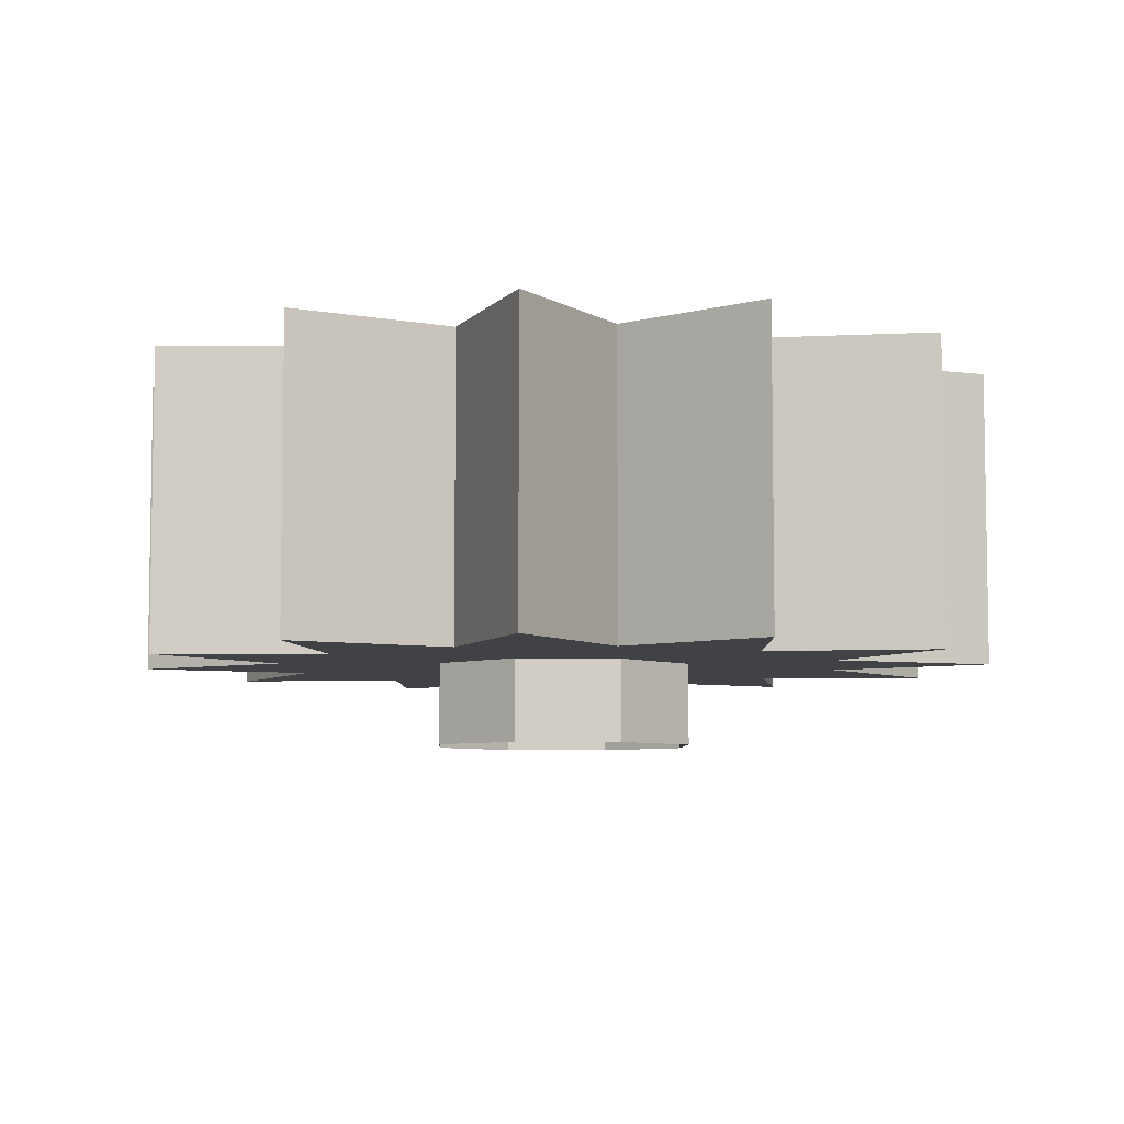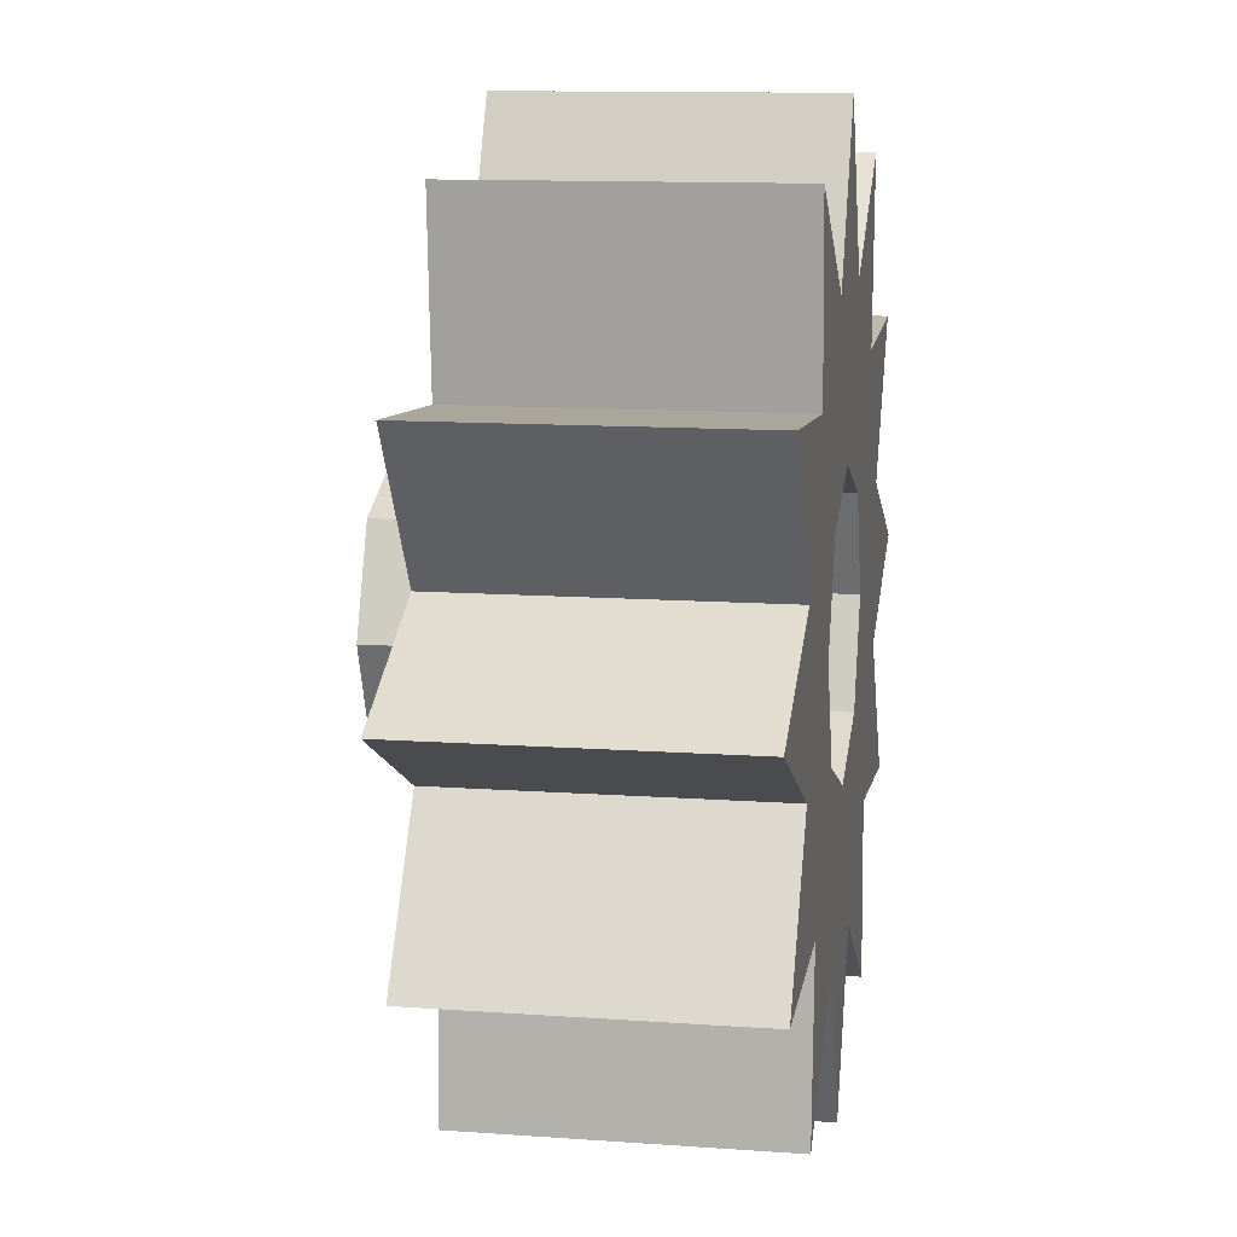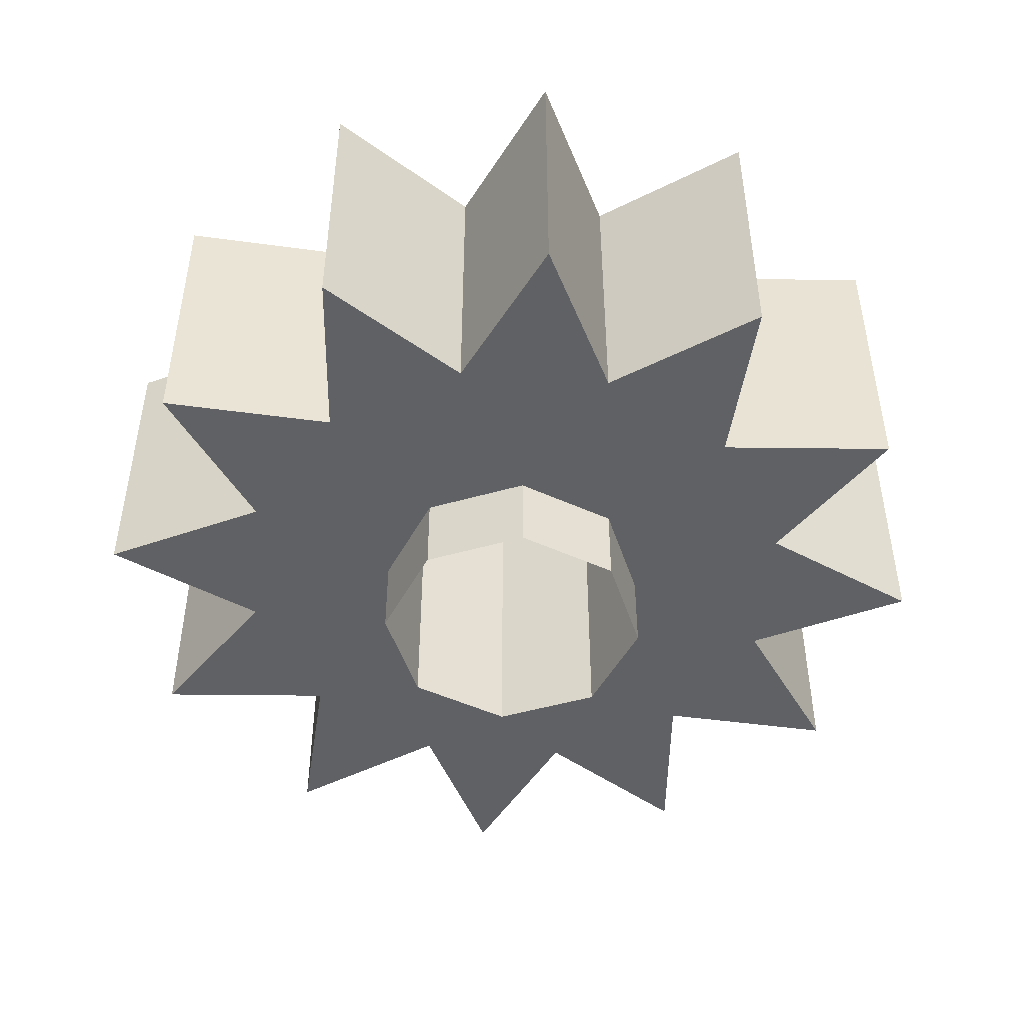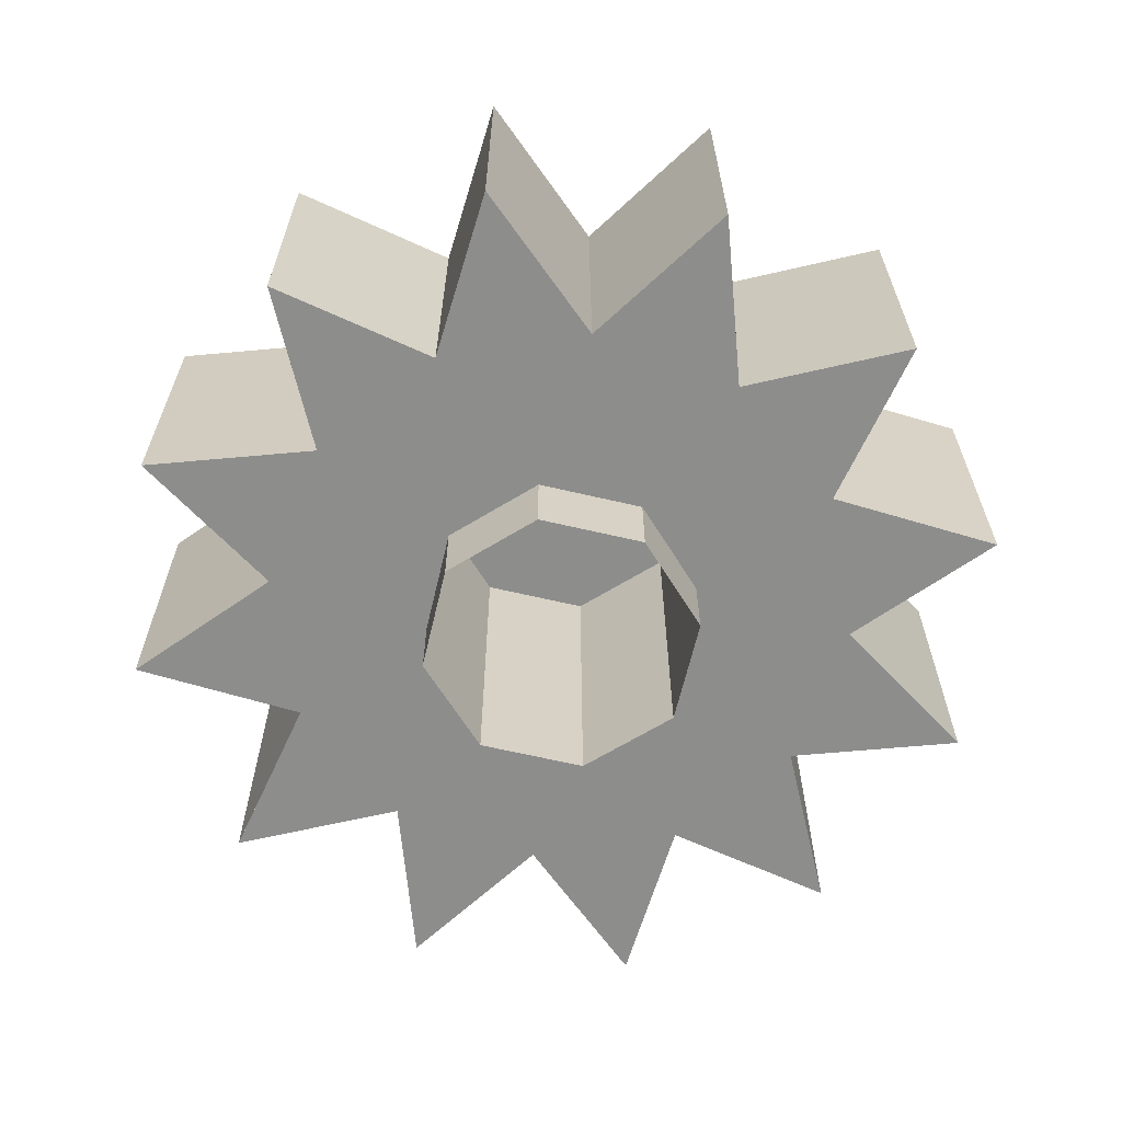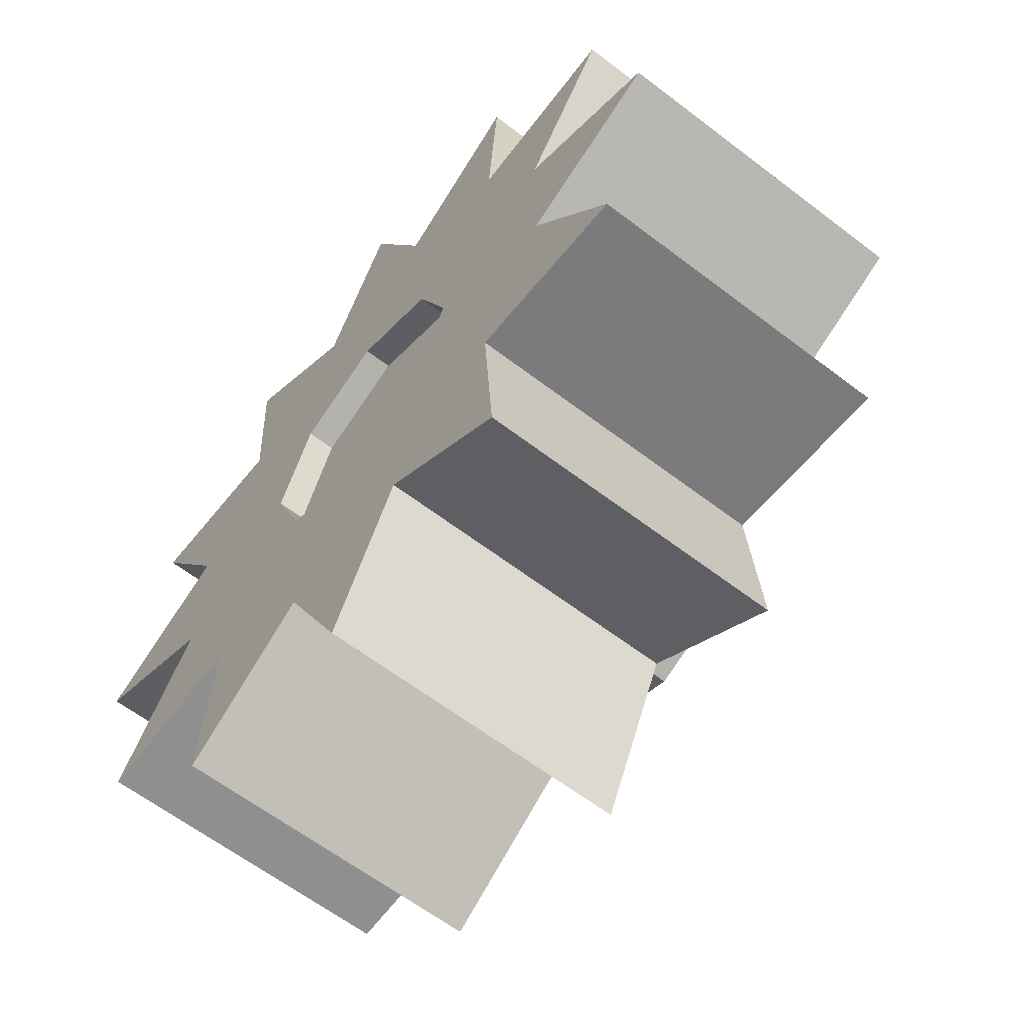
<metadata>
{"format":"obj","ext":"obj","renderer":"f3d","projection":"perspective","resolution":1024,"background":"white","views":[{"elev":-6.3,"azim":-25.1,"up":"+Y"},{"elev":11.9,"azim":99.8,"up":"+Z"},{"elev":-48.1,"azim":-94.7,"up":"+Y"},{"elev":-64.5,"azim":-170.8,"up":"+Y"},{"elev":-62.0,"azim":-127.9,"up":"+Z"}]}
</metadata>
<code>
v 0.125 -0.275 0.125
v 0.08839 -0.275 0.08839
v 0.125 -0.275 0
v 0.125 -0.275 0.125
v 0 -0.275 0.125
v 0.08839 -0.275 0.08839
v -0.125 -0.275 0.125
v -0.08839 -0.275 0.08839
v 0 -0.275 0.125
v -0.125 -0.275 0.125
v -0.125 -0.275 0
v -0.08839 -0.275 0.08839
v -0.125 -0.275 -0.125
v -0.08839 -0.275 -0.08839
v -0.125 -0.275 0
v -0.125 -0.275 -0.125
v 0 -0.275 -0.125
v -0.08839 -0.275 -0.08839
v 0.125 -0.275 -0.125
v 0.08839 -0.275 -0.08839
v 0 -0.275 -0.125
v 0.125 -0.275 -0.125
v 0.125 -0.275 0
v 0.08839 -0.275 -0.08839
v 0.08839 0 0.08839
v 0.125 0 0
v 0.125 -0.275 0
v 0.08839 -0.275 0.08839
v 0 0 0.125
v 0.08839 0 0.08839
v 0.08839 -0.275 0.08839
v 0 -0.275 0.125
v -0.08839 0 0.08839
v 0 0 0.125
v 0 -0.275 0.125
v -0.08839 -0.275 0.08839
v -0.125 0 0
v -0.08839 0 0.08839
v -0.08839 -0.275 0.08839
v -0.125 -0.275 0
v -0.08839 0 -0.08839
v -0.125 0 0
v -0.125 -0.275 0
v -0.08839 -0.275 -0.08839
v 0 0 -0.125
v -0.08839 0 -0.08839
v -0.08839 -0.275 -0.08839
v 0 -0.275 -0.125
v 0.08839 0 -0.08839
v 0 0 -0.125
v 0 -0.275 -0.125
v 0.08839 -0.275 -0.08839
v 0.125 0 0
v 0.08839 0 -0.08839
v 0.08839 -0.275 -0.08839
v 0.125 -0.275 0
v 0.125 0 0.125
v 0.08839 0 0.08839
v 0.125 0 0
v 0.125 0 0.125
v 0 0 0.125
v 0.08839 0 0.08839
v -0.125 0 0.125
v -0.08839 0 0.08839
v 0 0 0.125
v -0.125 0 0.125
v -0.125 0 0
v -0.08839 0 0.08839
v -0.125 0 -0.125
v -0.08839 0 -0.08839
v -0.125 0 0
v -0.125 0 -0.125
v 0 0 -0.125
v -0.08839 0 -0.08839
v 0.125 0 -0.125
v 0.08839 0 -0.08839
v 0 0 -0.125
v 0.125 0 -0.125
v 0.125 0 0
v 0.08839 0 -0.08839
v 0.4 -0.275 0
v 0.4 0 0
v 0.2582 0 -0.0692
v 0.2582 -0.275 -0.0692
v 0.2582 0 0.0692
v 0.4 0 0
v 0.4 -0.275 0
v 0.2582 -0.275 0.0692
v 0.3464 -0.275 0.2
v 0.3464 0 0.2
v 0.2582 0 0.0692
v 0.2582 -0.275 0.0692
v 0.189 0 0.189
v 0.3464 0 0.2
v 0.3464 -0.275 0.2
v 0.189 -0.275 0.189
v 0.2 -0.275 0.3464
v 0.2 0 0.3464
v 0.189 0 0.189
v 0.189 -0.275 0.189
v 0.0692 0 0.2582
v 0.2 0 0.3464
v 0.2 -0.275 0.3464
v 0.0692 -0.275 0.2582
v 0 -0.275 0.4
v 0 0 0.4
v 0.0692 0 0.2582
v 0.0692 -0.275 0.2582
v -0.0692 0 0.2582
v 0 0 0.4
v 0 -0.275 0.4
v -0.0692 -0.275 0.2582
v -0.2 -0.275 0.3464
v -0.2 0 0.3464
v -0.0692 0 0.2582
v -0.0692 -0.275 0.2582
v -0.189 0 0.189
v -0.2 0 0.3464
v -0.2 -0.275 0.3464
v -0.189 -0.275 0.189
v -0.3464 -0.275 0.2
v -0.3464 0 0.2
v -0.189 0 0.189
v -0.189 -0.275 0.189
v -0.2582 0 0.0692
v -0.3464 0 0.2
v -0.3464 -0.275 0.2
v -0.2582 -0.275 0.0692
v -0.4 -0.275 0
v -0.4 0 0
v -0.2582 0 0.0692
v -0.2582 -0.275 0.0692
v -0.2582 0 -0.0692
v -0.4 0 0
v -0.4 -0.275 0
v -0.2582 -0.275 -0.0692
v -0.3464 -0.275 -0.2
v -0.3464 0 -0.2
v -0.2582 0 -0.0692
v -0.2582 -0.275 -0.0692
v -0.189 0 -0.189
v -0.3464 0 -0.2
v -0.3464 -0.275 -0.2
v -0.189 -0.275 -0.189
v -0.2 -0.275 -0.3464
v -0.2 0 -0.3464
v -0.189 0 -0.189
v -0.189 -0.275 -0.189
v -0.0692 0 -0.2582
v -0.2 0 -0.3464
v -0.2 -0.275 -0.3464
v -0.0692 -0.275 -0.2582
v 0 -0.275 -0.4
v 0 0 -0.4
v -0.0692 0 -0.2582
v -0.0692 -0.275 -0.2582
v 0.0692 0 -0.2582
v 0 0 -0.4
v 0 -0.275 -0.4
v 0.0692 -0.275 -0.2582
v 0.2 -0.275 -0.3464
v 0.2 0 -0.3464
v 0.0692 0 -0.2582
v 0.0692 -0.275 -0.2582
v 0.189 0 -0.189
v 0.2 0 -0.3464
v 0.2 -0.275 -0.3464
v 0.189 -0.275 -0.189
v 0.3464 -0.275 -0.2
v 0.3464 0 -0.2
v 0.189 0 -0.189
v 0.189 -0.275 -0.189
v 0.2582 0 -0.0692
v 0.3464 0 -0.2
v 0.3464 -0.275 -0.2
v 0.2582 -0.275 -0.0692
v 0.0692 0 0.2582
v 0.125 0 0.125
v 0 0 0.125
v 0 0 0.125
v -0.125 0 0.125
v -0.0692 0 0.2582
v 0 -0.275 0.125
v 0.125 -0.275 0.125
v 0.0692 -0.275 0.2582
v -0.0692 -0.275 0.2582
v -0.125 -0.275 0.125
v 0 -0.275 0.125
v -0.2582 0 0.0692
v -0.125 0 0.125
v -0.125 0 0
v -0.125 0 0
v -0.125 0 -0.125
v -0.2582 0 -0.0692
v -0.125 -0.275 0
v -0.125 -0.275 0.125
v -0.2582 -0.275 0.0692
v -0.2582 -0.275 -0.0692
v -0.125 -0.275 -0.125
v -0.125 -0.275 0
v -0.0692 0 -0.2582
v -0.125 0 -0.125
v 0 0 -0.125
v 0 0 -0.125
v 0.125 0 -0.125
v 0.0692 0 -0.2582
v 0 -0.275 -0.125
v -0.125 -0.275 -0.125
v -0.0692 -0.275 -0.2582
v 0.0692 -0.275 -0.2582
v 0.125 -0.275 -0.125
v 0 -0.275 -0.125
v 0.2582 0 -0.0692
v 0.125 0 -0.125
v 0.125 0 0
v 0.125 0 0
v 0.125 0 0.125
v 0.2582 0 0.0692
v 0.125 -0.275 0
v 0.125 -0.275 -0.125
v 0.2582 -0.275 -0.0692
v 0.2582 -0.275 0.0692
v 0.125 -0.275 0.125
v 0.125 -0.275 0
v -0.189 -0.275 -0.189
v -0.2 -0.275 -0.3464
v -0.0692 -0.275 -0.2582
v -0.125 -0.275 -0.125
v -0.2 0 -0.3464
v -0.189 0 -0.189
v -0.125 0 -0.125
v -0.0692 0 -0.2582
v 0.0692 -0.275 0.2582
v 0 -0.275 0.4
v -0.0692 -0.275 0.2582
v 0 -0.275 0.125
v -0.0692 0 0.2582
v 0 0 0.4
v 0.0692 0 0.2582
v 0 0 0.125
v -0.125 -0.275 -0.125
v -0.2582 -0.275 -0.0692
v -0.3464 -0.275 -0.2
v -0.189 -0.275 -0.189
v -0.189 -0.275 0.189
v -0.3464 -0.275 0.2
v -0.2582 -0.275 0.0692
v -0.125 -0.275 0.125
v -0.3464 0 -0.2
v -0.2582 0 -0.0692
v -0.125 0 -0.125
v -0.189 0 -0.189
v -0.125 0 0.125
v -0.2582 0 0.0692
v -0.3464 0 0.2
v -0.189 0 0.189
v -0.189 -0.275 0.189
v -0.125 -0.275 0.125
v -0.0692 -0.275 0.2582
v -0.2 -0.275 0.3464
v -0.2 0 0.3464
v -0.0692 0 0.2582
v -0.125 0 0.125
v -0.189 0 0.189
v -0.4 -0.275 0
v -0.2582 -0.275 -0.0692
v -0.125 -0.275 0
v -0.2582 -0.275 0.0692
v -0.2582 0 -0.0692
v -0.4 0 0
v -0.2582 0 0.0692
v -0.125 0 0
v 0.189 -0.275 0.189
v 0.2 -0.275 0.3464
v 0.0692 -0.275 0.2582
v 0.125 -0.275 0.125
v 0.2 0 0.3464
v 0.189 0 0.189
v 0.125 0 0.125
v 0.0692 0 0.2582
v -0.0692 -0.275 -0.2582
v 0 -0.275 -0.4
v 0.0692 -0.275 -0.2582
v 0 -0.275 -0.125
v 0.0692 0 -0.2582
v 0 0 -0.4
v -0.0692 0 -0.2582
v 0 0 -0.125
v 0.125 -0.275 0.125
v 0.2582 -0.275 0.0692
v 0.3464 -0.275 0.2
v 0.189 -0.275 0.189
v 0.189 -0.275 -0.189
v 0.3464 -0.275 -0.2
v 0.2582 -0.275 -0.0692
v 0.125 -0.275 -0.125
v 0.3464 0 0.2
v 0.2582 0 0.0692
v 0.125 0 0.125
v 0.189 0 0.189
v 0.125 0 -0.125
v 0.2582 0 -0.0692
v 0.3464 0 -0.2
v 0.189 0 -0.189
v 0.189 -0.275 -0.189
v 0.125 -0.275 -0.125
v 0.0692 -0.275 -0.2582
v 0.2 -0.275 -0.3464
v 0.2 0 -0.3464
v 0.0692 0 -0.2582
v 0.125 0 -0.125
v 0.189 0 -0.189
v 0.4 -0.275 0
v 0.2582 -0.275 0.0692
v 0.125 -0.275 0
v 0.2582 -0.275 -0.0692
v 0.2582 0 0.0692
v 0.4 0 0
v 0.2582 0 -0.0692
v 0.125 0 0
v 0 -0.025 0
v -0.125 -0.025 0
v -0.08839 -0.025 0.08839
v 0 -0.025 0
v -0.08839 -0.025 0.08839
v 0 -0.025 0.125
v 0 -0.025 0
v 0 -0.025 0.125
v 0.08839 -0.025 0.08839
v 0 -0.025 0
v 0.08839 -0.025 0.08839
v 0.125 -0.025 0
v 0 -0.025 0
v 0.125 -0.025 0
v 0.08839 -0.025 -0.08839
v 0 -0.025 0
v 0.08839 -0.025 -0.08839
v 0 -0.025 -0.125
v 0 -0.025 0
v 0 -0.025 -0.125
v -0.08839 -0.025 -0.08839
v 0 -0.025 0
v -0.08839 -0.025 -0.08839
v -0.125 -0.025 0
v -0.08839 -0.025 0.08839
v -0.125 -0.025 0
v -0.125 -0.35 0
v -0.08839 -0.35 0.08839
v 0 -0.025 0.125
v -0.08839 -0.025 0.08839
v -0.08839 -0.35 0.08839
v 0 -0.35 0.125
v 0.08839 -0.025 0.08839
v 0 -0.025 0.125
v 0 -0.35 0.125
v 0.08839 -0.35 0.08839
v 0.125 -0.025 0
v 0.08839 -0.025 0.08839
v 0.08839 -0.35 0.08839
v 0.125 -0.35 0
v 0.08839 -0.025 -0.08839
v 0.125 -0.025 0
v 0.125 -0.35 0
v 0.08839 -0.35 -0.08839
v 0 -0.025 -0.125
v 0.08839 -0.025 -0.08839
v 0.08839 -0.35 -0.08839
v 0 -0.35 -0.125
v -0.08839 -0.025 -0.08839
v 0 -0.025 -0.125
v 0 -0.35 -0.125
v -0.08839 -0.35 -0.08839
v -0.125 -0.025 0
v -0.08839 -0.025 -0.08839
v -0.08839 -0.35 -0.08839
v -0.125 -0.35 0
g mesh6937879
f 1 2 3
f 4 5 6
f 7 8 9
f 10 11 12
f 13 14 15
f 16 17 18
f 19 20 21
f 22 23 24
g mesh6937883
f 25 26 27
f 27 28 25
f 29 30 31
f 31 32 29
f 33 34 35
f 35 36 33
f 37 38 39
f 39 40 37
f 41 42 43
f 43 44 41
f 45 46 47
f 47 48 45
f 49 50 51
f 51 52 49
f 53 54 55
f 55 56 53
g mesh6937887
f 57 59 58
f 60 62 61
f 63 65 64
f 66 68 67
f 69 71 70
f 72 74 73
f 75 77 76
f 78 80 79
g mesh6937889
f 81 83 82
f 83 81 84
g mesh6937890
f 85 87 86
f 87 85 88
g mesh6937892
f 89 91 90
f 91 89 92
g mesh6937893
f 93 95 94
f 95 93 96
g mesh6937895
f 97 99 98
f 99 97 100
g mesh6937896
f 101 103 102
f 103 101 104
g mesh6937898
f 105 107 106
f 107 105 108
g mesh6937899
f 109 111 110
f 111 109 112
g mesh6937901
f 113 115 114
f 115 113 116
g mesh6937902
f 117 119 118
f 119 117 120
g mesh6937904
f 121 123 122
f 123 121 124
g mesh6937905
f 125 127 126
f 127 125 128
g mesh6937907
f 129 131 130
f 131 129 132
g mesh6937908
f 133 135 134
f 135 133 136
g mesh6937910
f 137 139 138
f 139 137 140
g mesh6937911
f 141 143 142
f 143 141 144
g mesh6937913
f 145 147 146
f 147 145 148
g mesh6937914
f 149 151 150
f 151 149 152
g mesh6937916
f 153 155 154
f 155 153 156
g mesh6937917
f 157 159 158
f 159 157 160
g mesh6937919
f 161 163 162
f 163 161 164
g mesh6937920
f 165 167 166
f 167 165 168
g mesh6937922
f 169 171 170
f 171 169 172
g mesh6937923
f 173 175 174
f 175 173 176
f 177 178 179
f 180 181 182
f 183 184 185
f 186 187 188
f 189 190 191
f 192 193 194
f 195 196 197
f 198 199 200
f 201 202 203
f 204 205 206
f 207 208 209
f 210 211 212
f 213 214 215
f 216 217 218
f 219 220 221
f 222 223 224
f 225 226 227
f 227 228 225
f 229 230 231
f 231 232 229
f 233 234 235
f 235 236 233
f 237 238 239
f 239 240 237
f 241 242 243
f 243 244 241
f 245 246 247
f 247 248 245
f 249 250 251
f 251 252 249
f 253 254 255
f 255 256 253
f 257 258 259
f 259 260 257
f 261 262 263
f 263 264 261
f 265 266 267
f 267 268 265
f 269 270 271
f 271 272 269
f 273 274 275
f 275 276 273
f 277 278 279
f 279 280 277
f 281 282 283
f 283 284 281
f 285 286 287
f 287 288 285
f 289 290 291
f 291 292 289
f 293 294 295
f 295 296 293
f 297 298 299
f 299 300 297
f 301 302 303
f 303 304 301
f 305 306 307
f 307 308 305
f 309 310 311
f 311 312 309
f 313 314 315
f 315 316 313
f 317 318 319
f 319 320 317
g mesh6937929
f 321 322 323
f 324 325 326
f 327 328 329
f 330 331 332
f 333 334 335
f 336 337 338
f 339 340 341
f 342 343 344
g mesh6937931
f 345 346 347
f 347 348 345
f 349 350 351
f 351 352 349
f 353 354 355
f 355 356 353
f 357 358 359
f 359 360 357
f 361 362 363
f 363 364 361
f 365 366 367
f 367 368 365
f 369 370 371
f 371 372 369
f 373 374 375
f 375 376 373

</code>
